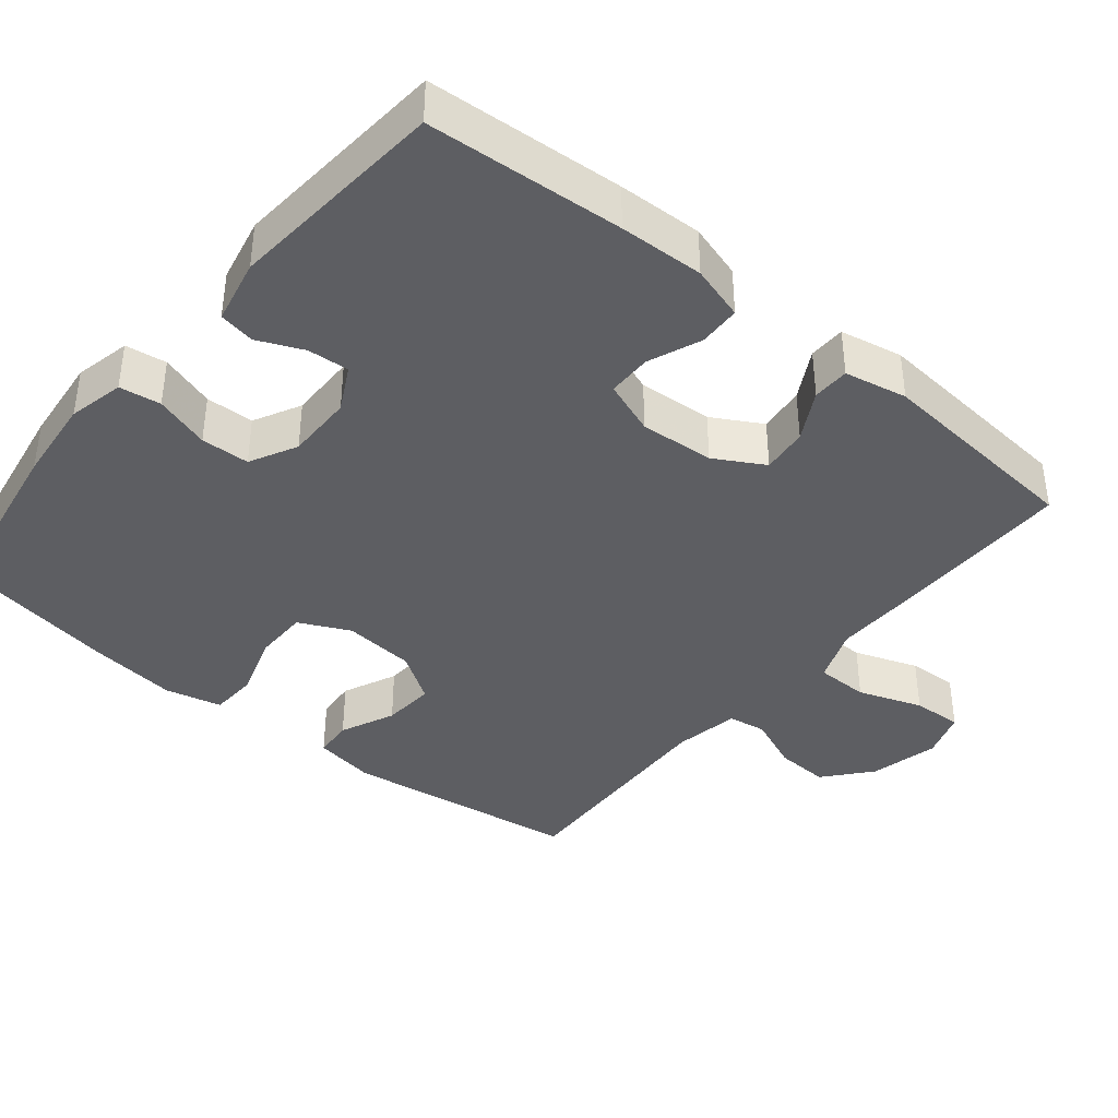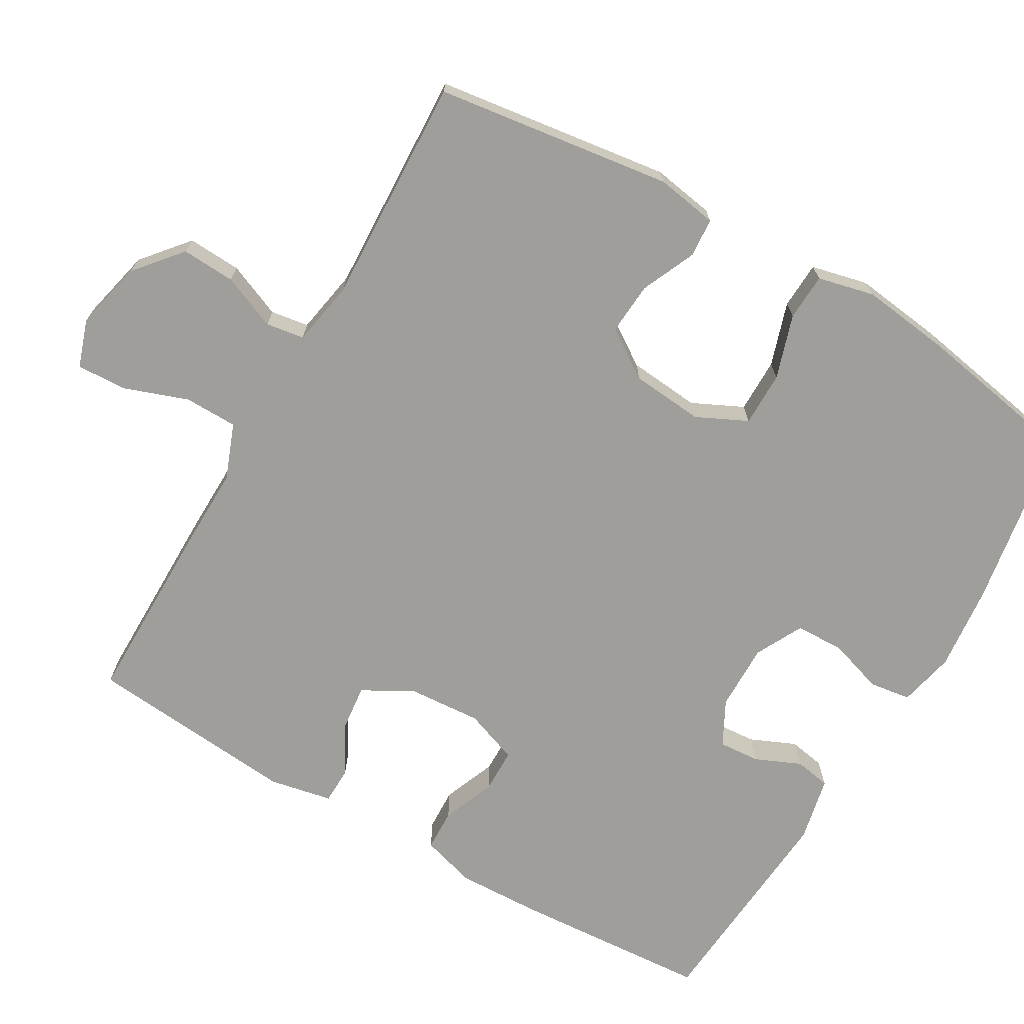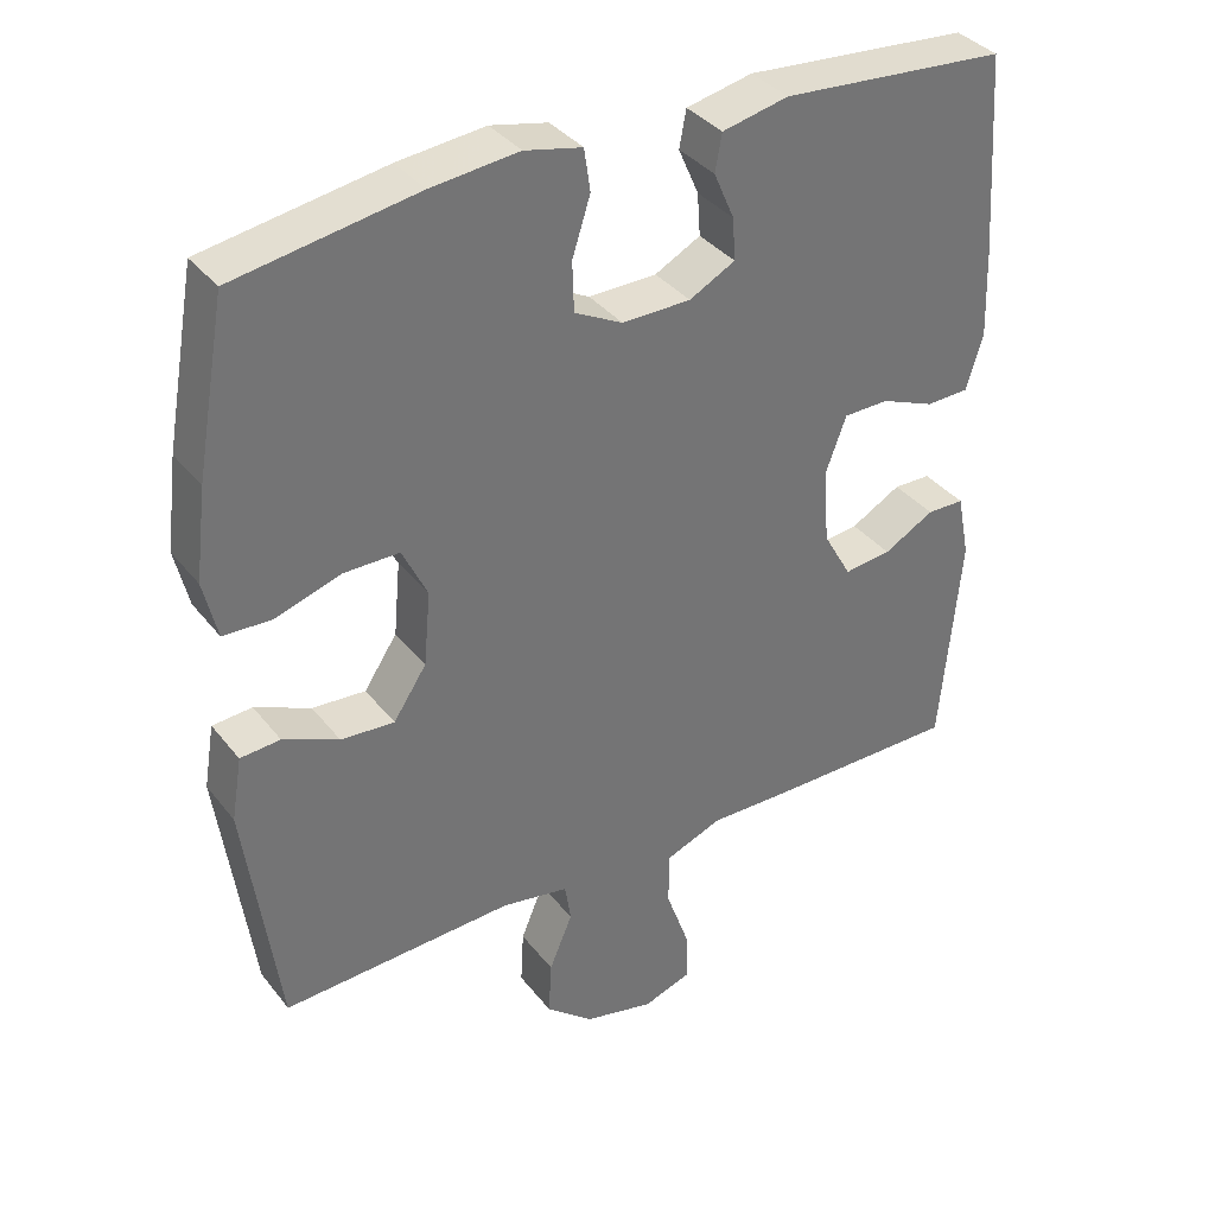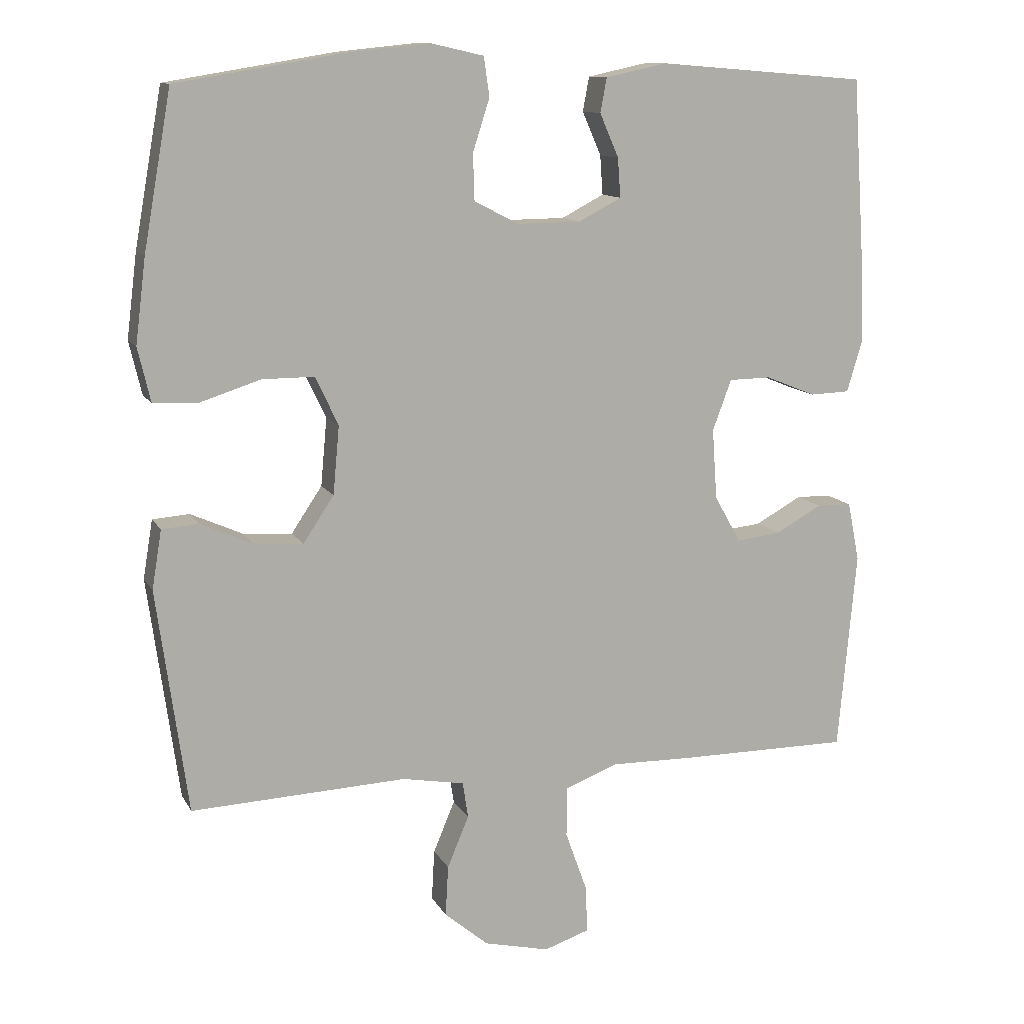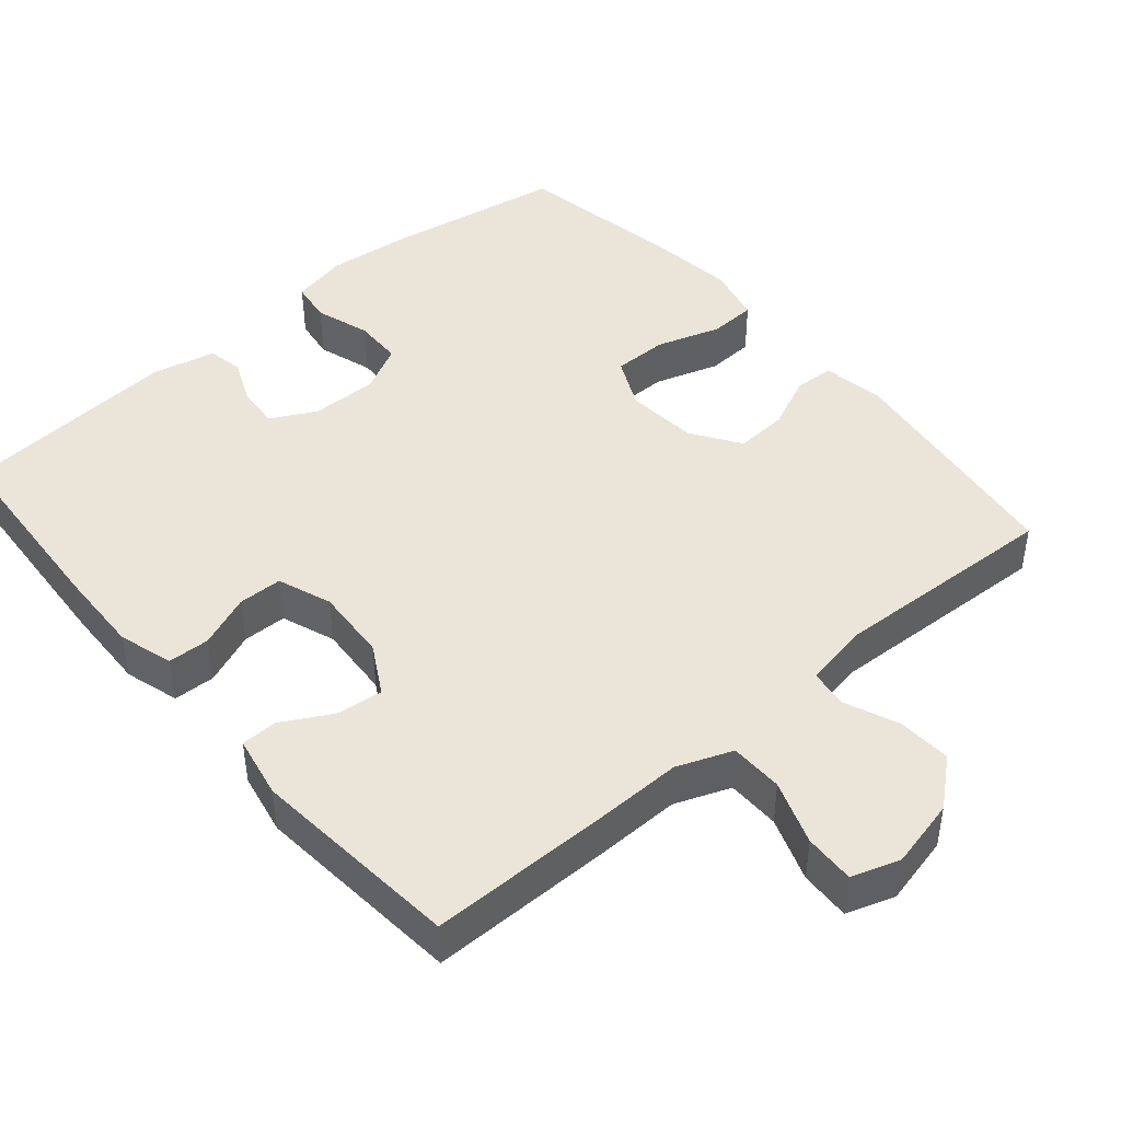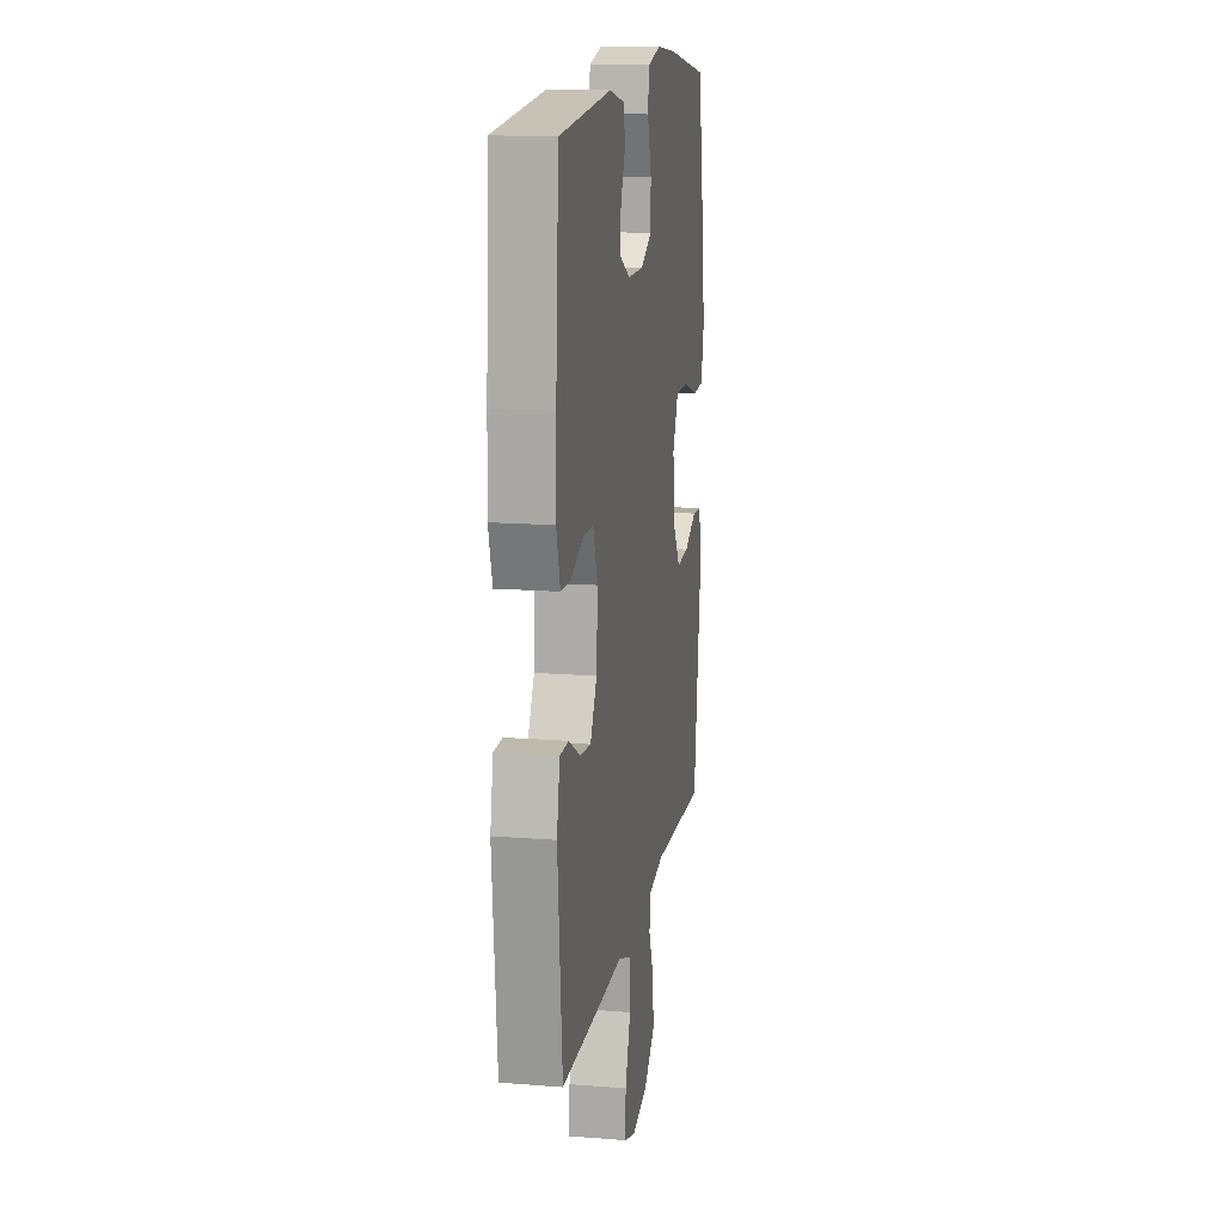
<metadata>
{"format":"obj","ext":"obj","renderer":"f3d","projection":"perspective","resolution":1024,"background":"white","views":[{"elev":-39.4,"azim":50.6,"up":"+Y"},{"elev":-70.8,"azim":-120.1,"up":"+Y"},{"elev":36.2,"azim":-33.0,"up":"+Z"},{"elev":11.7,"azim":-18.7,"up":"+Z"},{"elev":44.7,"azim":139.5,"up":"+Y"},{"elev":14.7,"azim":99.7,"up":"+Z"}]}
</metadata>
<code>
v -0.5 0.07 -0.5
v -0.544 0.07 -0.179
v -0.53 0.07 -0.095
v -0.477 0.07 -0.091
v -0.403 0.07 -0.124
v -0.332 0.07 -0.129
v -0.288 0.07 -0.063
v -0.279 0.07 0.035
v -0.312 0.07 0.104
v -0.386 0.07 0.104
v -0.473 0.07 0.076
v -0.537 0.07 0.079
v -0.555 0.07 0.156
v -0.54 0.07 0.276
v -0.5 0.07 0.5
v -0.259 0.07 0.54
v -0.143 0.07 0.552
v -0.067 0.07 0.535
v -0.059 0.07 0.479
v -0.083 0.07 0.404
v -0.081 0.07 0.338
v -0.017 0.07 0.305
v 0.074 0.07 0.306
v 0.135 0.07 0.338
v 0.131 0.07 0.394
v 0.104 0.07 0.456
v 0.113 0.07 0.505
v 0.201 0.07 0.524
v 0.5 0.07 0.5
v 0.518 0.07 0.233
v 0.522 0.07 0.118
v 0.5 0.07 0.044
v 0.443 0.07 0.042
v 0.371 0.07 0.071
v 0.311 0.07 0.07
v 0.284 0.07 -0.003
v 0.291 0.07 -0.104
v 0.329 0.07 -0.171
v 0.392 0.07 -0.164
v 0.459 0.07 -0.127
v 0.509 0.07 -0.128
v 0.526 0.07 -0.213
v 0.5 0.07 -0.5
v 0.252 0.07 -0.5
v 0.135 0.07 -0.498
v 0.06 0.07 -0.527
v 0.059 0.07 -0.599
v 0.09 0.07 -0.686
v 0.093 0.07 -0.754
v 0.028 0.07 -0.776
v -0.066 0.07 -0.754
v -0.129 0.07 -0.701
v -0.125 0.07 -0.628
v -0.094 0.07 -0.554
v -0.102 0.07 -0.502
v -0.191 0.07 -0.486
v -0.5 0 -0.5
v -0.544 0 -0.179
v -0.53 0 -0.095
v -0.477 0 -0.091
v -0.403 0 -0.124
v -0.332 0 -0.129
v -0.288 0 -0.063
v -0.279 0 0.035
v -0.312 0 0.104
v -0.386 0 0.104
v -0.473 0 0.076
v -0.537 0 0.079
v -0.555 0 0.156
v -0.54 0 0.276
v -0.5 0 0.5
v -0.259 0 0.54
v -0.143 0 0.552
v -0.067 0 0.535
v -0.059 0 0.479
v -0.083 0 0.404
v -0.081 0 0.338
v -0.017 0 0.305
v 0.074 0 0.306
v 0.135 0 0.338
v 0.131 0 0.394
v 0.104 0 0.456
v 0.113 0 0.505
v 0.201 0 0.524
v 0.5 0 0.5
v 0.518 0 0.233
v 0.522 0 0.118
v 0.5 0 0.044
v 0.443 0 0.042
v 0.371 0 0.071
v 0.311 0 0.07
v 0.284 0 -0.003
v 0.291 0 -0.104
v 0.329 0 -0.171
v 0.392 0 -0.164
v 0.459 0 -0.127
v 0.509 0 -0.128
v 0.526 0 -0.213
v 0.5 0 -0.5
v 0.252 0 -0.5
v 0.135 0 -0.498
v 0.06 0 -0.527
v 0.059 0 -0.599
v 0.09 0 -0.686
v 0.093 0 -0.754
v 0.028 0 -0.776
v -0.066 0 -0.754
v -0.129 0 -0.701
v -0.125 0 -0.628
v -0.094 0 -0.554
v -0.102 0 -0.502
v -0.191 0 -0.486
f 51 52 53 54
f 49 50 51 54
f 47 48 49 54
f 46 47 54 55
f 45 46 55 56
f 43 44 45 56
f 39 40 41 42
f 38 39 42 43
f 37 38 43 56
f 31 32 33 34
f 31 34 35
f 30 31 35
f 29 30 35
f 28 29 35
f 25 26 27 28
f 24 25 28 35
f 23 24 35 36
f 17 18 19 20
f 17 20 21
f 16 17 21
f 15 16 21
f 14 15 21 22
f 10 11 12 13
f 9 10 13 14
f 2 3 4 5
f 2 5 6
f 1 2 6
f 56 1 6 7
f 9 14 22 23
f 8 9 23 36
f 36 37 56
f 7 8 36 56
f 110 109 108 107
f 110 107 106 105
f 110 105 104 103
f 111 110 103 102
f 112 111 102 101
f 112 101 100 99
f 98 97 96 95
f 99 98 95 94
f 112 99 94 93
f 90 89 88 87
f 91 90 87
f 91 87 86
f 91 86 85
f 91 85 84
f 84 83 82 81
f 91 84 81 80
f 92 91 80 79
f 76 75 74 73
f 77 76 73
f 77 73 72
f 77 72 71
f 78 77 71 70
f 69 68 67 66
f 70 69 66 65
f 61 60 59 58
f 62 61 58
f 62 58 57
f 63 62 57 112
f 79 78 70 65
f 92 79 65 64
f 112 93 92
f 112 92 64 63
f 1 57 58 2
f 2 58 59 3
f 3 59 60 4
f 4 60 61 5
f 5 61 62 6
f 6 62 63 7
f 7 63 64 8
f 8 64 65 9
f 9 65 66 10
f 10 66 67 11
f 11 67 68 12
f 12 68 69 13
f 13 69 70 14
f 14 70 71 15
f 15 71 72 16
f 16 72 73 17
f 17 73 74 18
f 18 74 75 19
f 19 75 76 20
f 20 76 77 21
f 21 77 78 22
f 22 78 79 23
f 23 79 80 24
f 24 80 81 25
f 25 81 82 26
f 26 82 83 27
f 27 83 84 28
f 28 84 85 29
f 29 85 86 30
f 30 86 87 31
f 31 87 88 32
f 32 88 89 33
f 33 89 90 34
f 34 90 91 35
f 35 91 92 36
f 36 92 93 37
f 37 93 94 38
f 38 94 95 39
f 39 95 96 40
f 40 96 97 41
f 41 97 98 42
f 42 98 99 43
f 43 99 100 44
f 44 100 101 45
f 45 101 102 46
f 46 102 103 47
f 47 103 104 48
f 48 104 105 49
f 49 105 106 50
f 50 106 107 51
f 51 107 108 52
f 52 108 109 53
f 53 109 110 54
f 54 110 111 55
f 55 111 112 56
f 56 112 57 1

</code>
